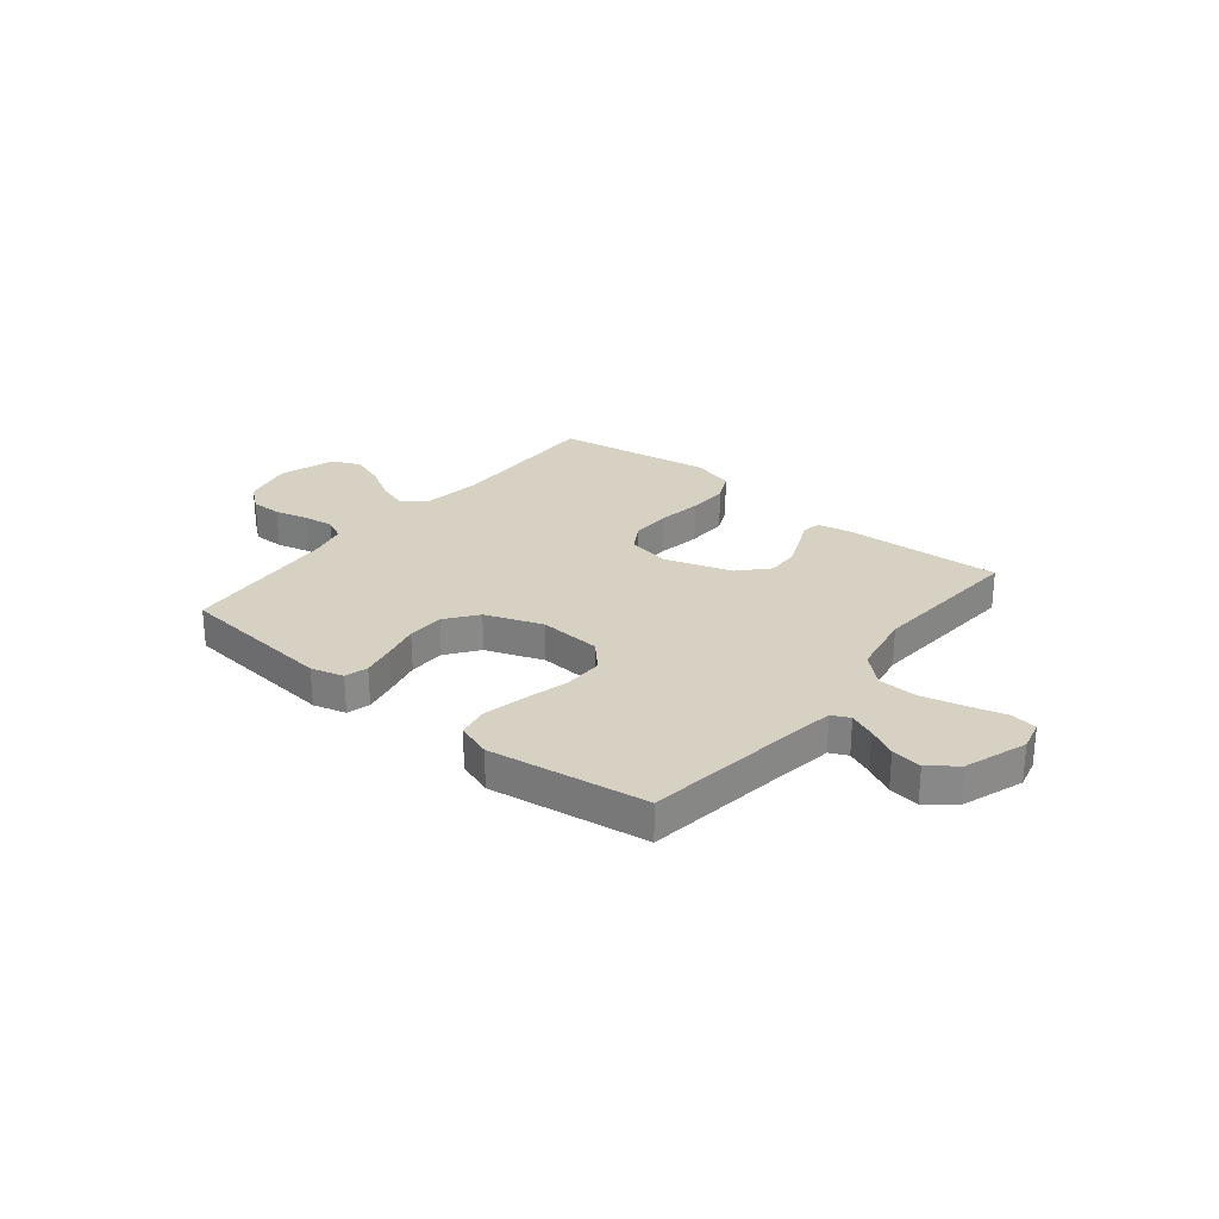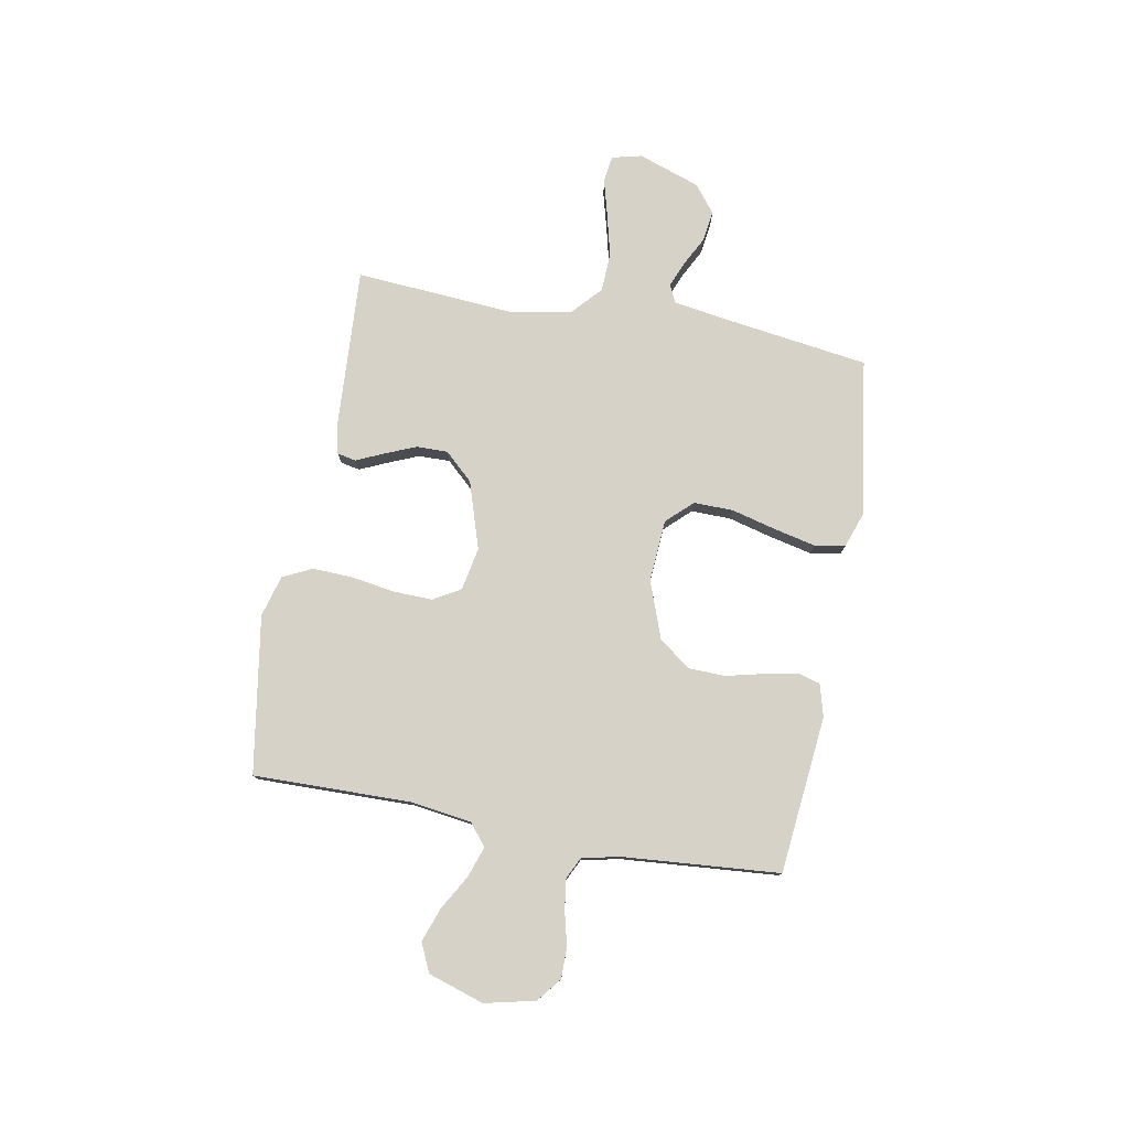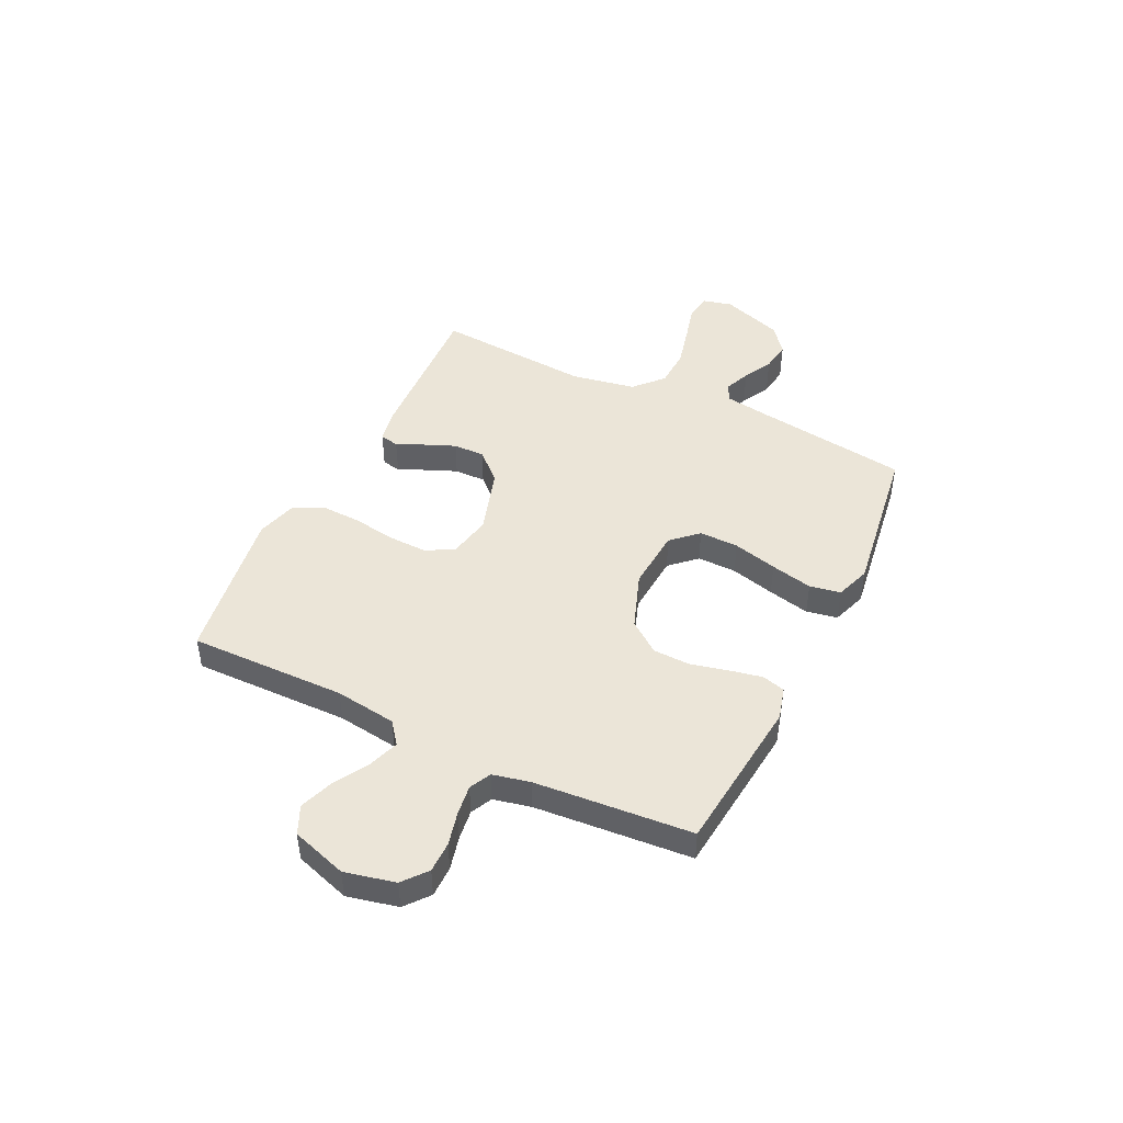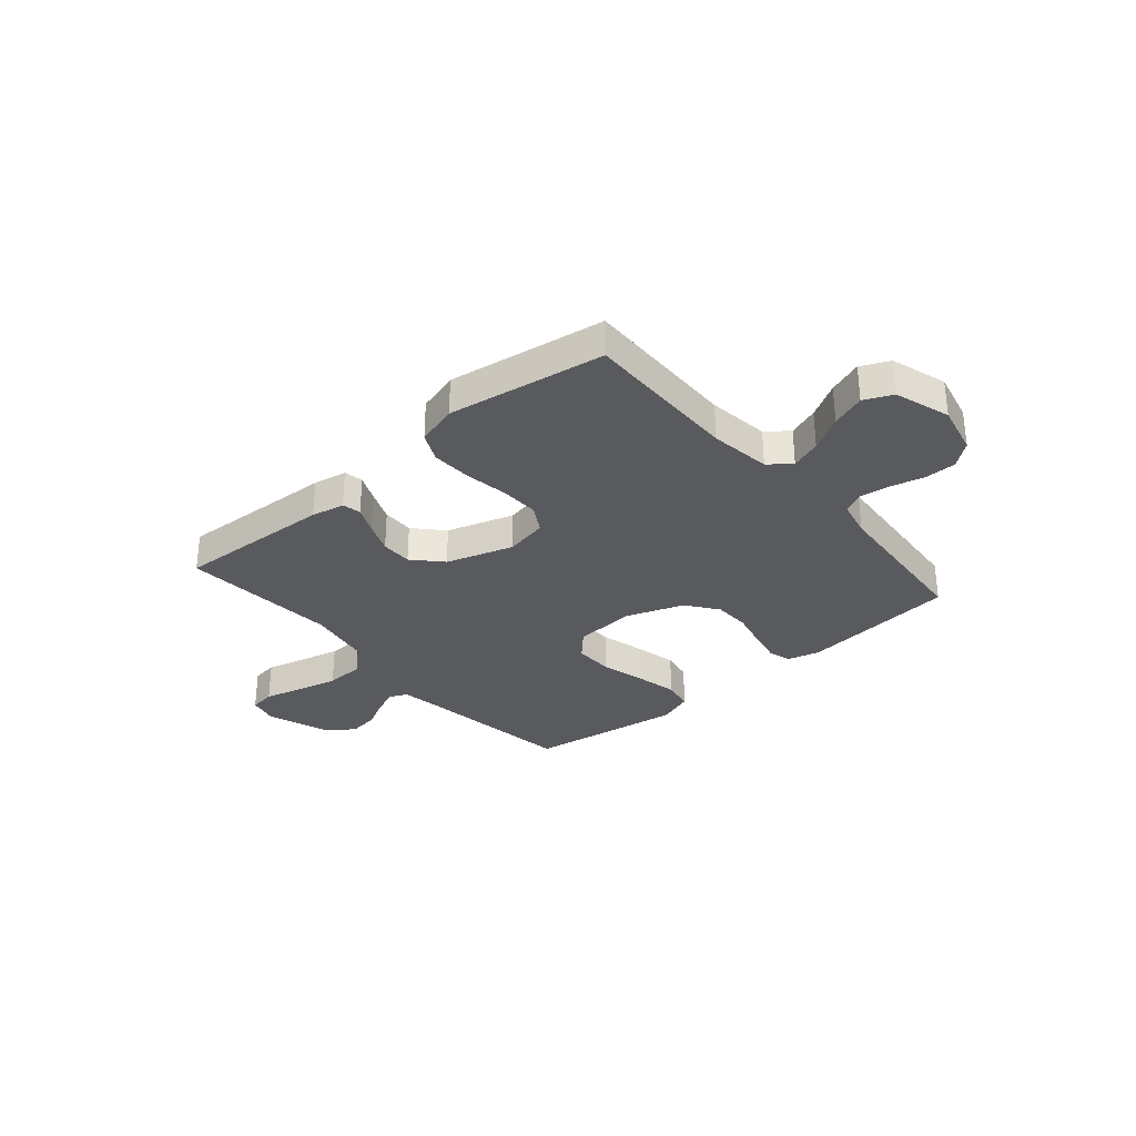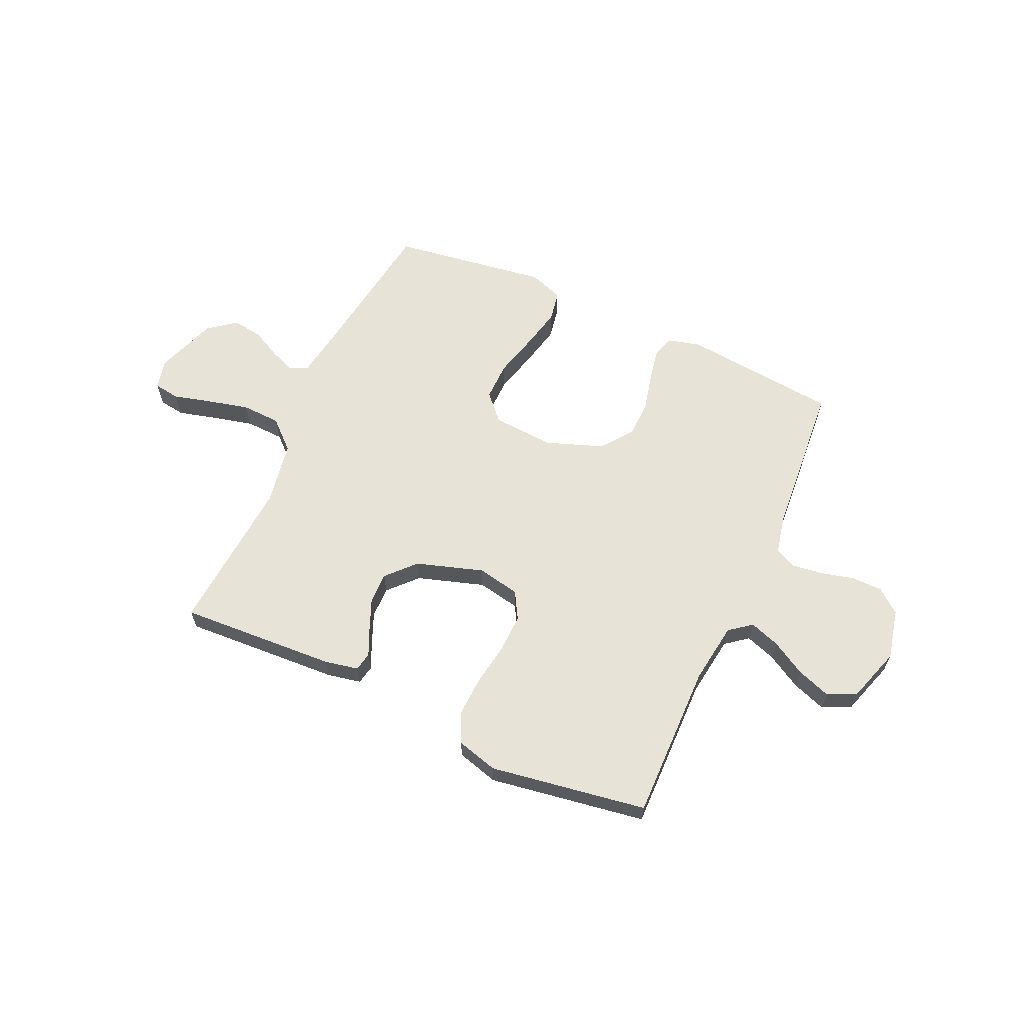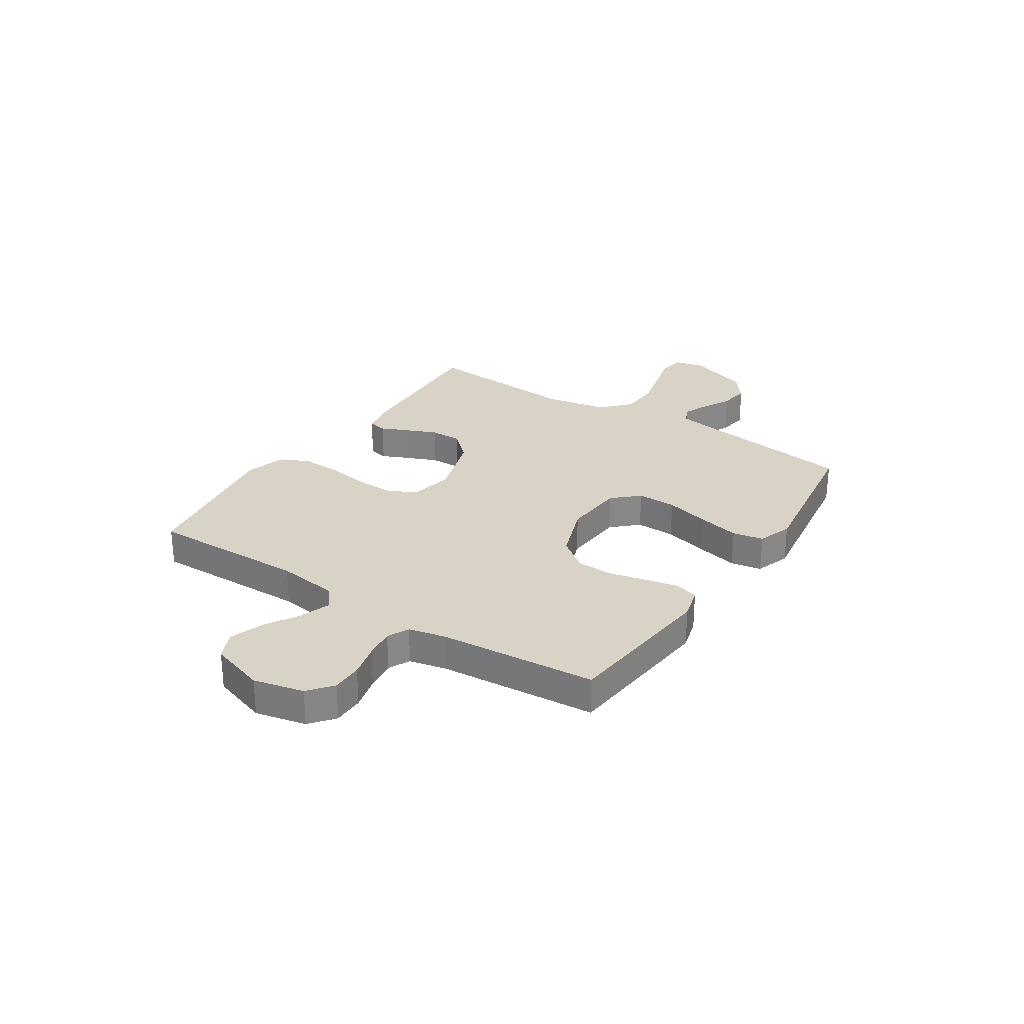
<metadata>
{"format":"obj","ext":"obj","renderer":"f3d","projection":"perspective","resolution":1024,"background":"white","views":[{"elev":27.1,"azim":39.0,"up":"+Y"},{"elev":78.2,"azim":-79.6,"up":"+Y"},{"elev":45.6,"azim":-64.0,"up":"+Y"},{"elev":-31.6,"azim":-139.3,"up":"+Y"},{"elev":62.6,"azim":-155.5,"up":"+Y"},{"elev":28.0,"azim":-56.7,"up":"+Y"}]}
</metadata>
<code>
v 0.5 0.07 0.5
v 0.542 0.07 0.2
v 0.555 0.07 0.118
v 0.589 0.07 0.102
v 0.638 0.07 0.122
v 0.694 0.07 0.151
v 0.752 0.07 0.159
v 0.804 0.07 0.118
v 0.845 0.07 0
v 0.831 0.07 -0.057
v 0.781 0.07 -0.064
v 0.71 0.07 -0.045
v 0.629 0.07 -0.025
v 0.555 0.07 -0.028
v 0.5 0.07 -0.078
v 0.478 0.07 -0.2
v 0.5 0.07 -0.5
v 0.2 0.07 -0.483
v 0.136 0.07 -0.47
v 0.129 0.07 -0.434
v 0.152 0.07 -0.383
v 0.177 0.07 -0.323
v 0.178 0.07 -0.263
v 0.128 0.07 -0.209
v 0 0.07 -0.168
v -0.082 0.07 -0.184
v -0.112 0.07 -0.236
v -0.11 0.07 -0.31
v -0.097 0.07 -0.393
v -0.094 0.07 -0.47
v -0.121 0.07 -0.526
v -0.2 0.07 -0.548
v -0.5 0.07 -0.5
v -0.495 0.07 -0.2
v -0.511 0.07 -0.083
v -0.553 0.07 -0.05
v -0.611 0.07 -0.07
v -0.677 0.07 -0.108
v -0.742 0.07 -0.131
v -0.796 0.07 -0.106
v -0.83 0.07 0
v -0.808 0.07 0.096
v -0.762 0.07 0.133
v -0.703 0.07 0.133
v -0.639 0.07 0.117
v -0.581 0.07 0.109
v -0.54 0.07 0.129
v -0.524 0.07 0.2
v -0.5 0.07 0.5
v -0.2 0.07 0.53
v -0.138 0.07 0.513
v -0.126 0.07 0.469
v -0.139 0.07 0.406
v -0.156 0.07 0.335
v -0.154 0.07 0.265
v -0.109 0.07 0.205
v 0 0.07 0.165
v 0.118 0.07 0.173
v 0.164 0.07 0.222
v 0.163 0.07 0.297
v 0.141 0.07 0.382
v 0.123 0.07 0.462
v 0.134 0.07 0.521
v 0.2 0.07 0.544
v 0.5 0 0.5
v 0.542 0 0.2
v 0.555 0 0.118
v 0.589 0 0.102
v 0.638 0 0.122
v 0.694 0 0.151
v 0.752 0 0.159
v 0.804 0 0.118
v 0.845 0 0
v 0.831 0 -0.057
v 0.781 0 -0.064
v 0.71 0 -0.045
v 0.629 0 -0.025
v 0.555 0 -0.028
v 0.5 0 -0.078
v 0.478 0 -0.2
v 0.5 0 -0.5
v 0.2 0 -0.483
v 0.136 0 -0.47
v 0.129 0 -0.434
v 0.152 0 -0.383
v 0.177 0 -0.323
v 0.178 0 -0.263
v 0.128 0 -0.209
v 0 0 -0.168
v -0.082 0 -0.184
v -0.112 0 -0.236
v -0.11 0 -0.31
v -0.097 0 -0.393
v -0.094 0 -0.47
v -0.121 0 -0.526
v -0.2 0 -0.548
v -0.5 0 -0.5
v -0.495 0 -0.2
v -0.511 0 -0.083
v -0.553 0 -0.05
v -0.611 0 -0.07
v -0.677 0 -0.108
v -0.742 0 -0.131
v -0.796 0 -0.106
v -0.83 0 0
v -0.808 0 0.096
v -0.762 0 0.133
v -0.703 0 0.133
v -0.639 0 0.117
v -0.581 0 0.109
v -0.54 0 0.129
v -0.524 0 0.2
v -0.5 0 0.5
v -0.2 0 0.53
v -0.138 0 0.513
v -0.126 0 0.469
v -0.139 0 0.406
v -0.156 0 0.335
v -0.154 0 0.265
v -0.109 0 0.205
v 0 0 0.165
v 0.118 0 0.173
v 0.164 0 0.222
v 0.163 0 0.297
v 0.141 0 0.382
v 0.123 0 0.462
v 0.134 0 0.521
v 0.2 0 0.544
f 63 64 1 2
f 60 61 62 63
f 60 63 2 3
f 59 60 3 4
f 58 59 4
f 57 58 4
f 51 52 53 54
f 49 50 51 54
f 48 49 54 55
f 47 48 55 56
f 42 43 44 45
f 42 45 46
f 41 42 46
f 40 41 46
f 37 38 39 40
f 36 37 40 46
f 35 36 46 47
f 31 32 33 34
f 31 34 35
f 28 29 30 31
f 27 28 31 35
f 26 27 35 47
f 18 19 20 21
f 16 17 18 21
f 15 16 21 22
f 14 15 22 23
f 9 10 11 12
f 9 12 13
f 8 9 13 14
f 5 6 7 8
f 4 5 8 14
f 26 47 56 57
f 25 26 57 4
f 24 25 4 14
f 14 23 24
f 66 65 128 127
f 127 126 125 124
f 67 66 127 124
f 68 67 124 123
f 68 123 122
f 68 122 121
f 118 117 116 115
f 118 115 114 113
f 119 118 113 112
f 120 119 112 111
f 109 108 107 106
f 110 109 106
f 110 106 105
f 110 105 104
f 104 103 102 101
f 110 104 101 100
f 111 110 100 99
f 98 97 96 95
f 99 98 95
f 95 94 93 92
f 99 95 92 91
f 111 99 91 90
f 85 84 83 82
f 85 82 81 80
f 86 85 80 79
f 87 86 79 78
f 76 75 74 73
f 77 76 73
f 78 77 73 72
f 72 71 70 69
f 78 72 69 68
f 121 120 111 90
f 68 121 90 89
f 78 68 89 88
f 88 87 78
f 1 65 66 2
f 2 66 67 3
f 3 67 68 4
f 4 68 69 5
f 5 69 70 6
f 6 70 71 7
f 7 71 72 8
f 8 72 73 9
f 9 73 74 10
f 10 74 75 11
f 11 75 76 12
f 12 76 77 13
f 13 77 78 14
f 14 78 79 15
f 15 79 80 16
f 16 80 81 17
f 17 81 82 18
f 18 82 83 19
f 19 83 84 20
f 20 84 85 21
f 21 85 86 22
f 22 86 87 23
f 23 87 88 24
f 24 88 89 25
f 25 89 90 26
f 26 90 91 27
f 27 91 92 28
f 28 92 93 29
f 29 93 94 30
f 30 94 95 31
f 31 95 96 32
f 32 96 97 33
f 33 97 98 34
f 34 98 99 35
f 35 99 100 36
f 36 100 101 37
f 37 101 102 38
f 38 102 103 39
f 39 103 104 40
f 40 104 105 41
f 41 105 106 42
f 42 106 107 43
f 43 107 108 44
f 44 108 109 45
f 45 109 110 46
f 46 110 111 47
f 47 111 112 48
f 48 112 113 49
f 49 113 114 50
f 50 114 115 51
f 51 115 116 52
f 52 116 117 53
f 53 117 118 54
f 54 118 119 55
f 55 119 120 56
f 56 120 121 57
f 57 121 122 58
f 58 122 123 59
f 59 123 124 60
f 60 124 125 61
f 61 125 126 62
f 62 126 127 63
f 63 127 128 64
f 64 128 65 1

</code>
